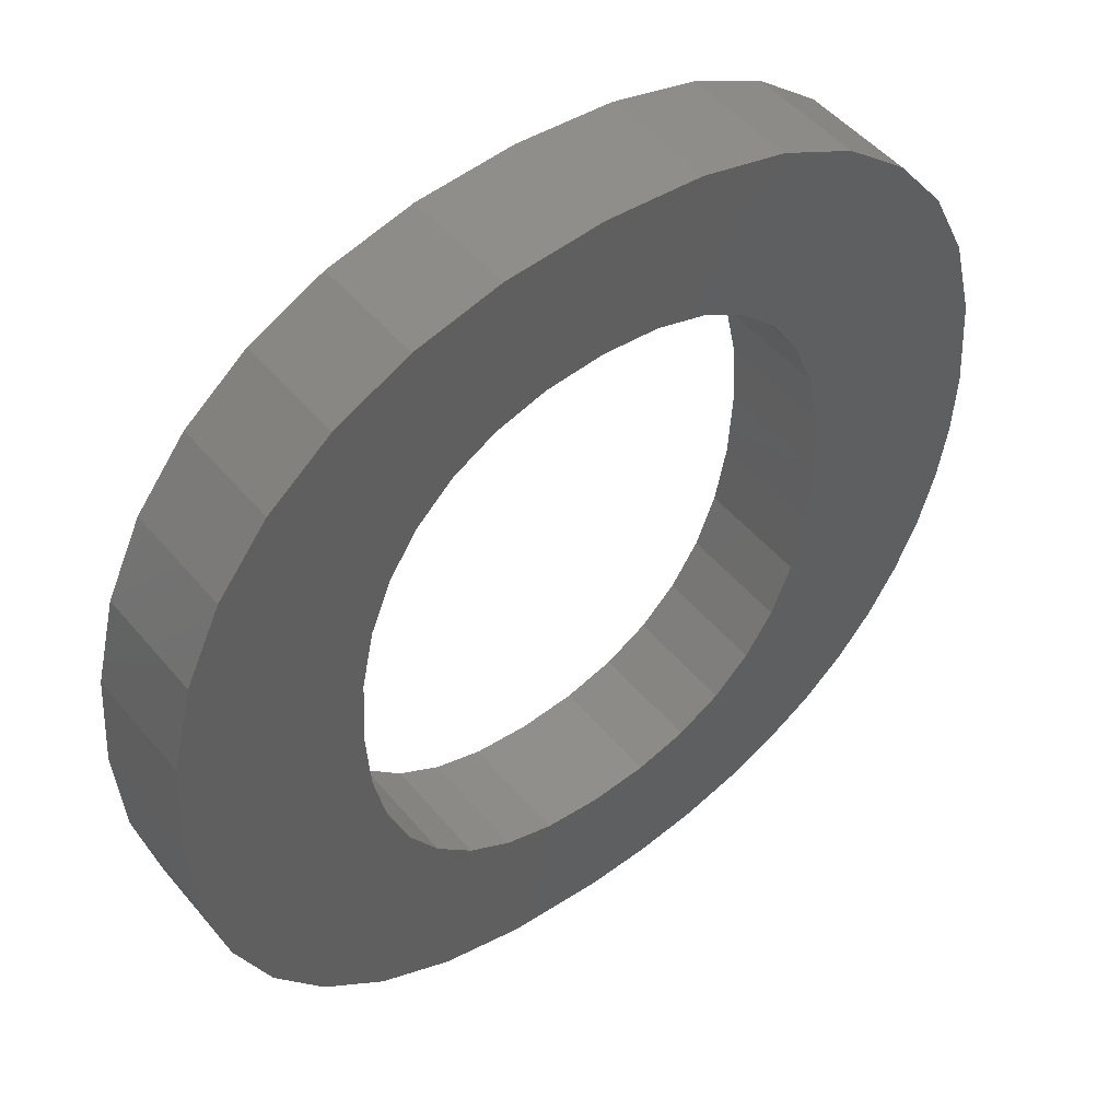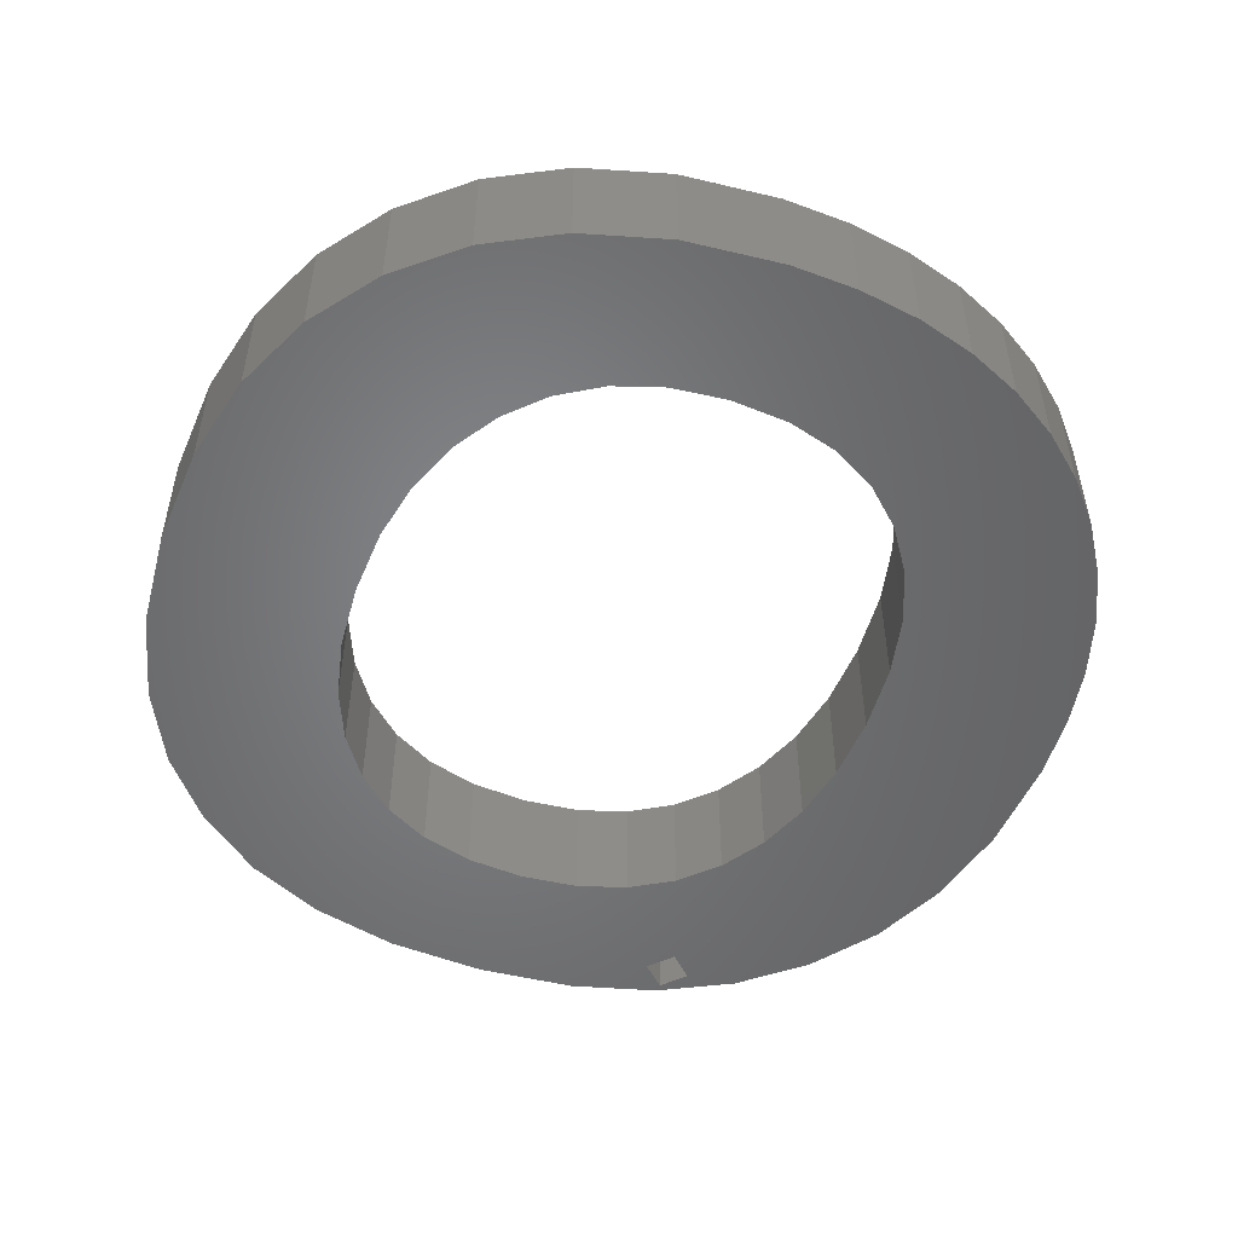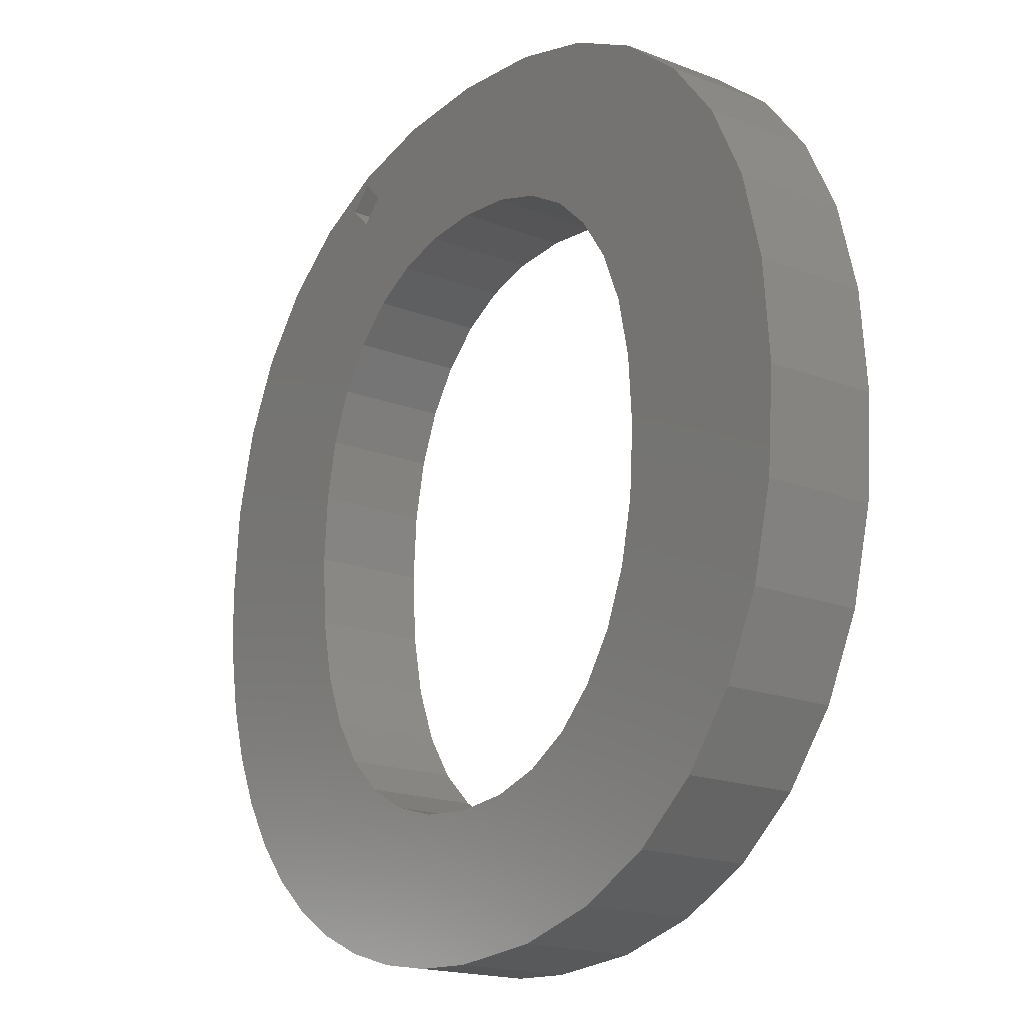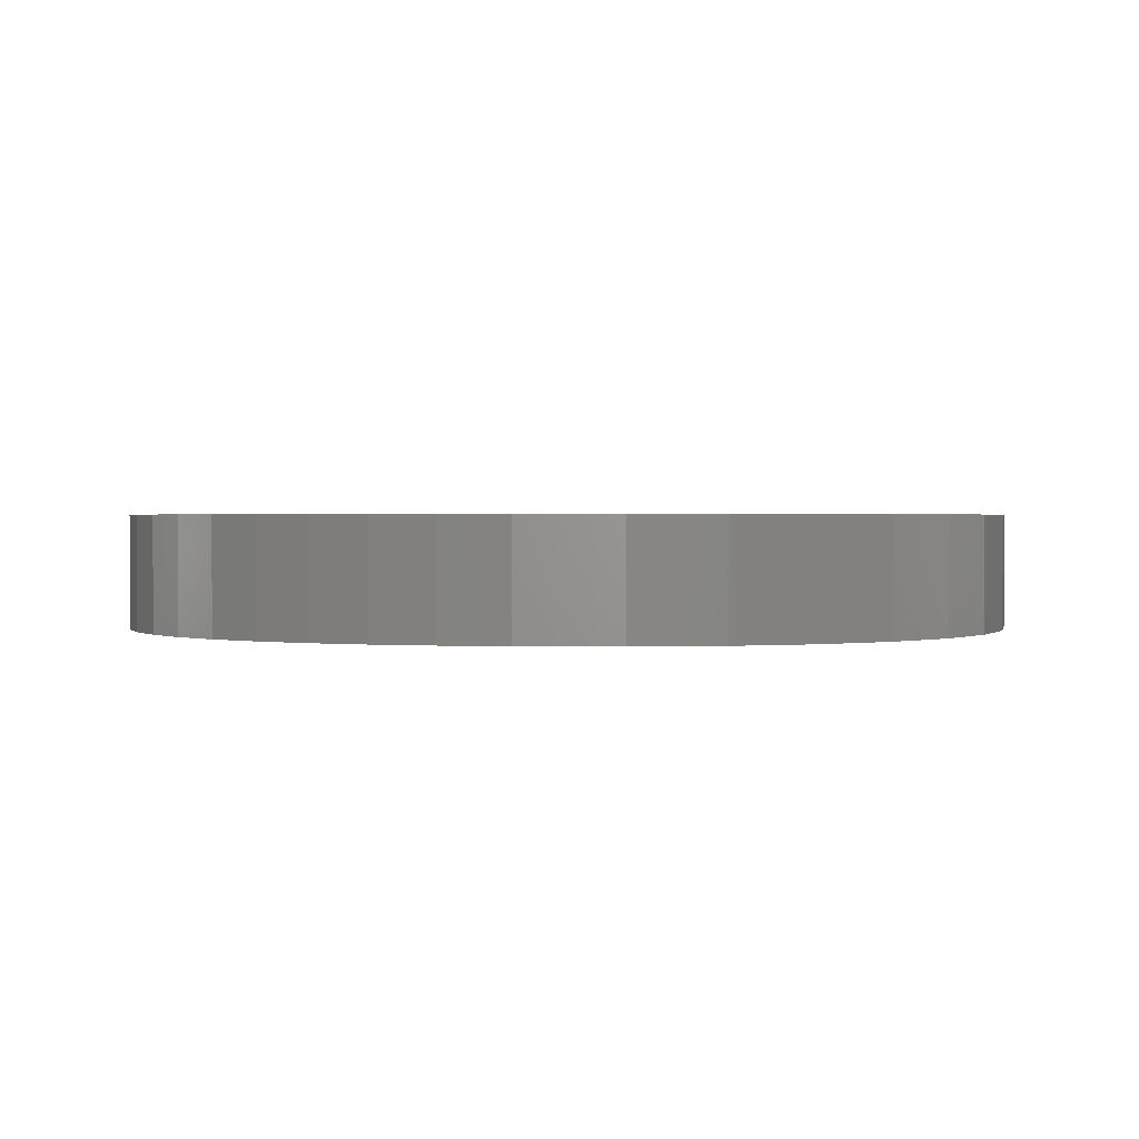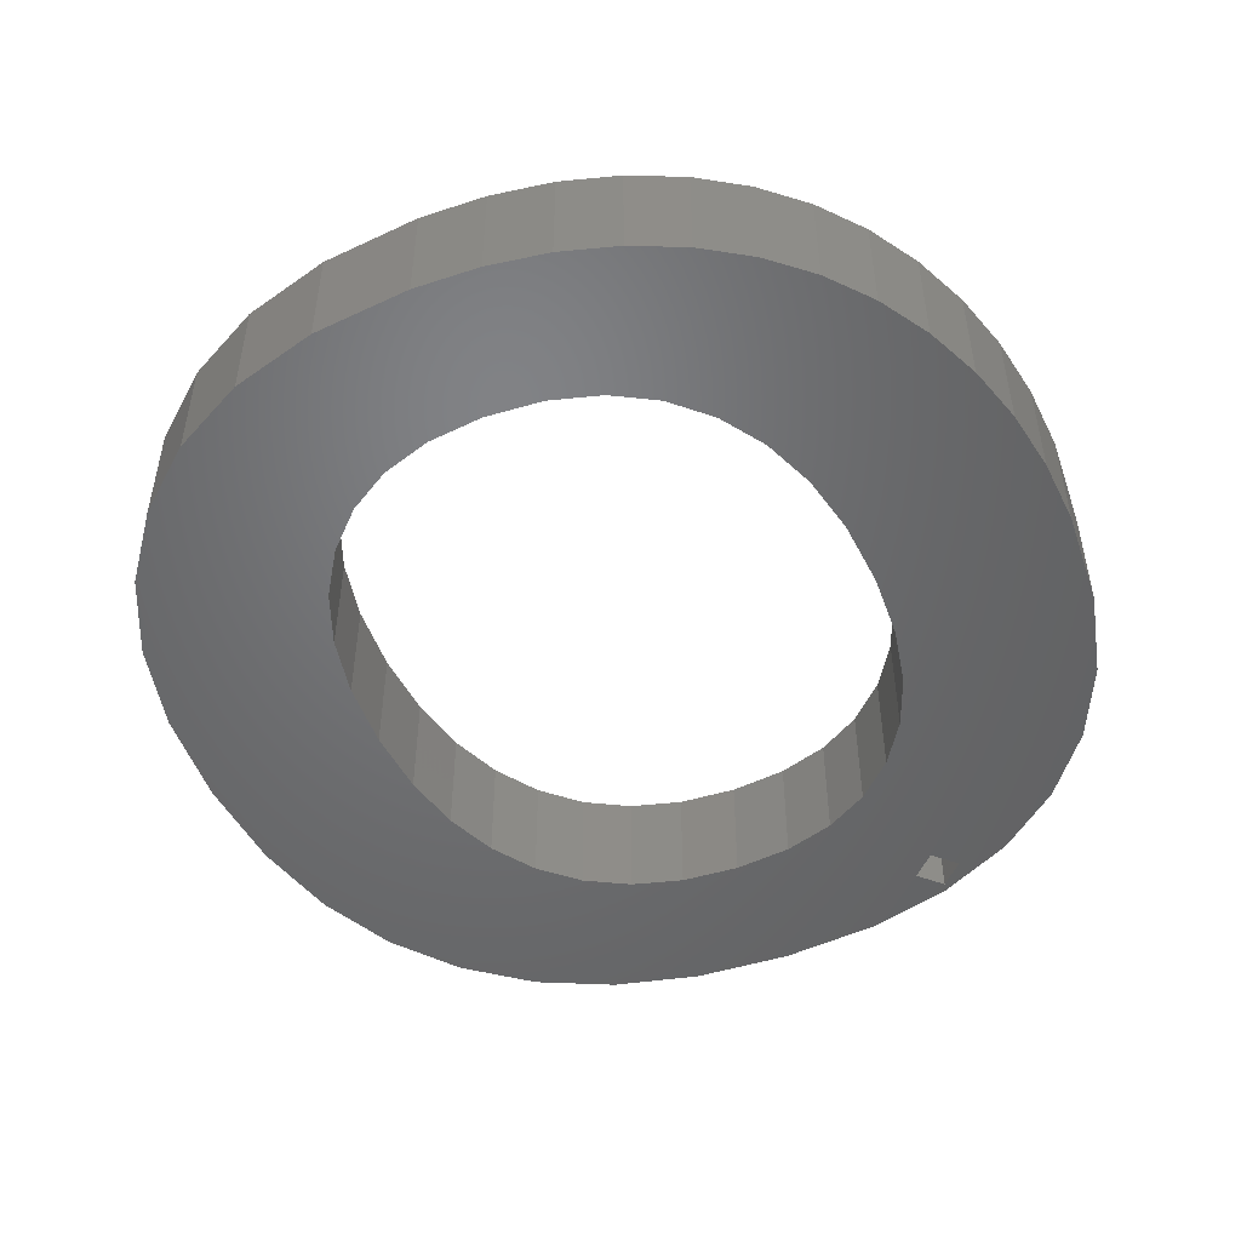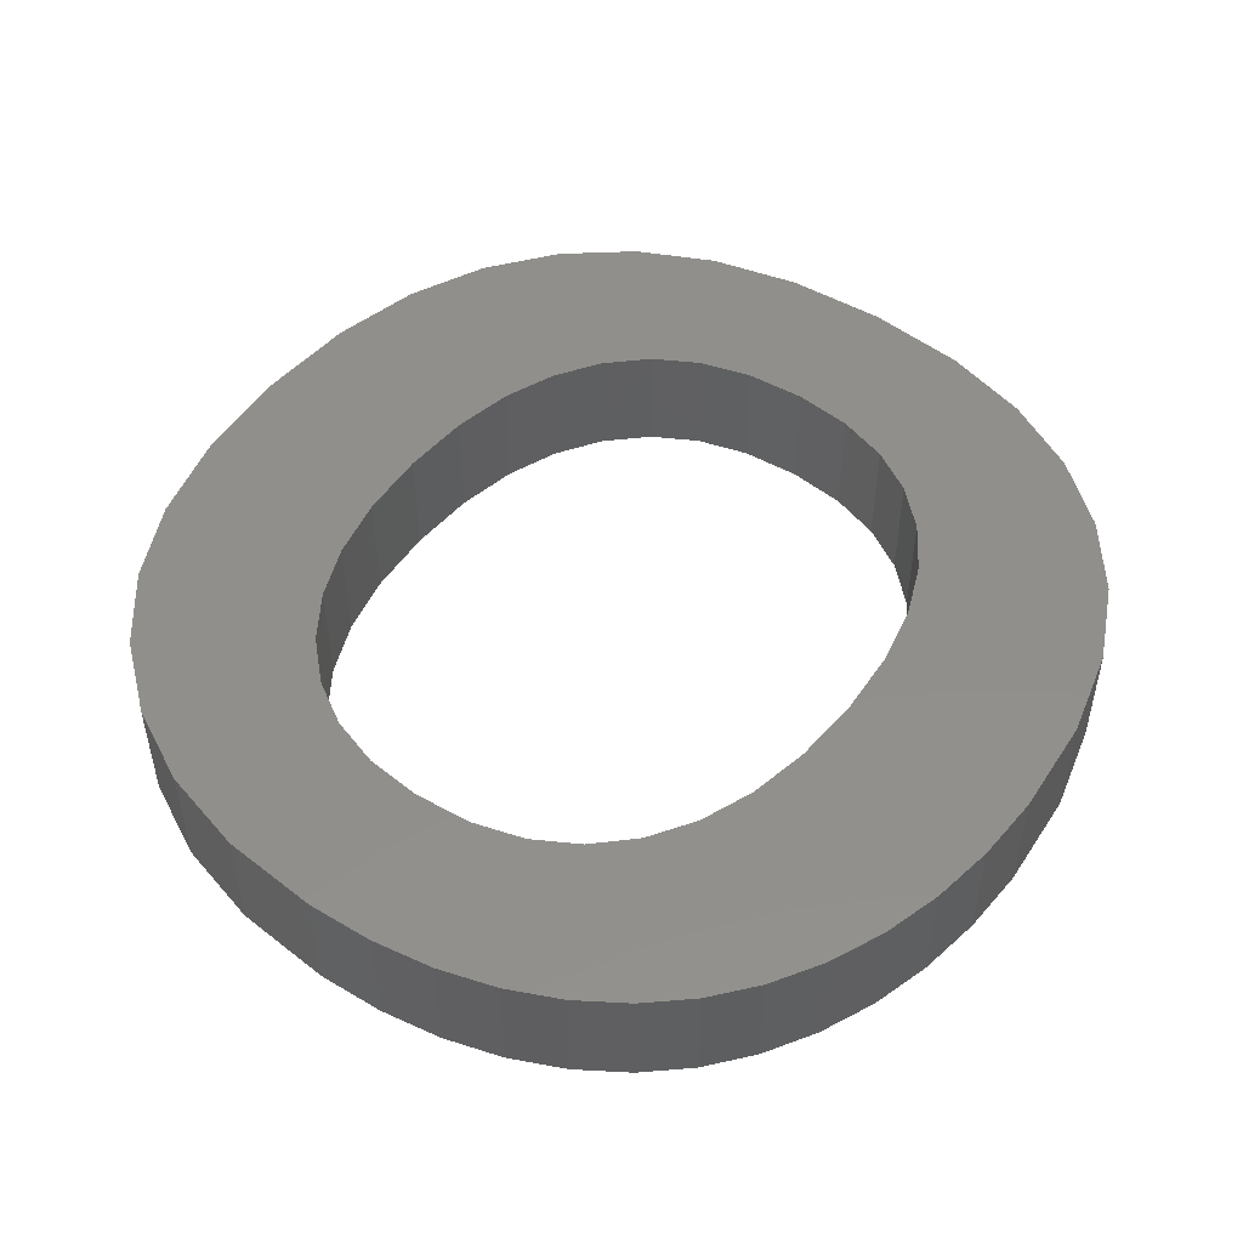
<metadata>
{"format":"stl","ext":"stl","renderer":"f3d","projection":"perspective","resolution":1024,"background":"white","views":[{"elev":49.1,"azim":-38.0,"up":"+Y"},{"elev":-51.7,"azim":-18.9,"up":"+Z"},{"elev":-18.3,"azim":-126.7,"up":"+Y"},{"elev":1.2,"azim":97.0,"up":"+Z"},{"elev":-49.8,"azim":23.0,"up":"+Z"},{"elev":50.3,"azim":36.2,"up":"+Z"}]}
</metadata>
<code>
# stl→obj: 144 verts, 288 faces
v 29.73 35.1 0
v 32.96 35.86 0
v 29.78 28.98 0
v 30.73 36.1 0
v 28.17 30.52 0
v 26.26 31.62 0
v 32.71 19.29 0
v 40.88 19.29 0
v 40.73 16.39 0
v 32.53 16.23 0
v 40.29 13.68 0
v 32.53 22.21 0
v 31.98 13.54 0
v 39.55 11.14 0
v 38.52 8.788 0
v 40.56 23.59 0
v 31.07 11.22 0
v 37.21 6.657 0
v 31.98 24.8 0
v 29.8 9.277 0
v 35.65 4.791 0
v 33.83 3.191 0
v 39.6 27.4 0
v 38 30.73 0
v 28.19 7.734 0
v 31.76 1.858 0
v 29.47 0.8078 0
v 26.27 6.632 0
v 27 0.05769 0
v 24.04 5.971 0
v 24.35 -0.3924 0
v 21.51 5.75 0
v 21.51 -0.5424 0
v 19.06 5.977 0
v 17.25 -0.211 0
v 16.88 6.656 0
v 13.48 0.7833 0
v 14.97 7.787 0
v 10.19 2.44 0
v 13.33 9.372 0
v 7.392 4.76 0
v 12.02 11.35 0
v 5.155 7.657 0
v 11.08 13.66 0
v 31.06 27.06 0
v 35.76 33.58 0
v 29.66 37.49 0
v 29.73 37.1 0
v 28.73 36.1 0
v 25.86 38.46 0
v 24.06 32.28 0
v 21.56 38.79 0
v 21.56 32.5 0
v 19.03 32.28 0
v 17.27 38.47 0
v 16.8 31.62 0
v 13.47 37.5 0
v 14.88 30.53 0
v 10.18 35.89 0
v 13.26 29.01 0
v 7.378 33.63 0
v 11.98 27.1 0
v 5.147 30.81 0
v 11.07 24.84 0
v 2.597 23.63 0
v 10.52 22.23 0
v 2.278 19.29 0
v 10.33 19.29 0
v 3.557 11.04 0
v 2.598 14.92 0
v 10.52 16.31 0
v 3.553 27.47 0
v 40.88 19.29 5
v 32.53 22.21 5
v 32.71 19.29 5
v 35.76 33.58 5
v 31.98 24.8 5
v 31.06 27.06 5
v 29.78 28.98 5
v 28.17 30.52 5
v 32.96 35.86 5
v 29.66 37.49 5
v 26.26 31.62 5
v 25.86 38.46 5
v 24.06 32.28 5
v 21.56 38.79 5
v 21.56 32.5 5
v 19.03 32.28 5
v 17.27 38.47 5
v 16.8 31.62 5
v 13.47 37.5 5
v 14.88 30.53 5
v 10.18 35.89 5
v 13.26 29.01 5
v 7.378 33.63 5
v 11.98 27.1 5
v 5.147 30.81 5
v 11.07 24.84 5
v 3.553 27.47 5
v 2.598 14.92 5
v 10.33 19.29 5
v 2.278 19.29 5
v 2.597 23.63 5
v 3.557 11.04 5
v 10.52 22.23 5
v 5.155 7.657 5
v 7.392 4.76 5
v 10.19 2.44 5
v 40.56 23.59 5
v 40.73 16.39 5
v 39.6 27.4 5
v 32.53 16.23 5
v 40.29 13.68 5
v 38 30.73 5
v 31.98 13.54 5
v 39.55 11.14 5
v 38.52 8.788 5
v 31.07 11.22 5
v 37.21 6.657 5
v 29.8 9.277 5
v 35.65 4.791 5
v 33.83 3.191 5
v 28.19 7.734 5
v 31.76 1.858 5
v 29.47 0.8078 5
v 26.27 6.632 5
v 27 0.05769 5
v 24.04 5.971 5
v 24.35 -0.3924 5
v 21.51 5.75 5
v 21.51 -0.5424 5
v 19.06 5.977 5
v 17.25 -0.211 5
v 16.88 6.656 5
v 13.48 0.7833 5
v 14.97 7.787 5
v 13.33 9.372 5
v 12.02 11.35 5
v 11.08 13.66 5
v 10.52 16.31 5
v 28.73 36.1 2
v 29.73 37.1 2
v 30.73 36.1 2
v 29.73 35.1 2
f 1 2 3
f 2 1 4
f 5 1 3
f 6 1 5
f 7 8 9
f 10 9 11
f 12 8 7
f 13 11 14
f 13 14 15
f 8 12 16
f 17 15 18
f 19 16 12
f 20 18 21
f 20 21 22
f 16 19 23
f 23 19 24
f 9 10 7
f 11 13 10
f 25 22 26
f 15 17 13
f 18 20 17
f 25 26 27
f 22 25 20
f 28 27 29
f 27 28 25
f 30 29 31
f 29 30 28
f 32 31 33
f 31 32 30
f 33 34 32
f 35 34 33
f 35 36 34
f 37 36 35
f 36 37 38
f 39 38 37
f 38 39 40
f 41 40 39
f 40 41 42
f 42 43 44
f 43 42 41
f 45 24 19
f 24 45 46
f 3 46 45
f 46 3 2
f 47 4 48
f 4 47 2
f 49 47 48
f 1 6 49
f 49 50 47
f 51 49 6
f 49 51 50
f 52 51 53
f 51 52 50
f 54 52 53
f 54 55 52
f 56 55 54
f 57 56 58
f 56 57 55
f 59 58 60
f 61 60 62
f 63 62 64
f 65 64 66
f 58 59 57
f 67 66 68
f 69 44 43
f 70 44 69
f 66 67 65
f 44 70 71
f 64 65 72
f 67 71 70
f 64 72 63
f 71 67 68
f 60 61 59
f 62 63 61
f 73 74 75
f 76 77 74
f 76 78 77
f 76 79 78
f 80 81 82
f 81 80 79
f 82 83 80
f 84 83 82
f 84 85 83
f 86 85 84
f 86 87 85
f 86 88 87
f 89 88 86
f 89 90 88
f 91 90 89
f 90 91 92
f 93 92 91
f 92 93 94
f 95 94 93
f 94 95 96
f 97 96 95
f 96 97 98
f 99 98 97
f 100 101 102
f 103 98 99
f 104 101 100
f 98 103 105
f 106 101 104
f 102 105 103
f 101 107 108
f 105 102 101
f 101 106 107
f 74 73 109
f 73 75 110
f 74 109 111
f 112 110 75
f 110 112 113
f 74 111 114
f 115 113 112
f 74 114 76
f 113 115 116
f 116 115 117
f 79 76 81
f 118 117 115
f 117 118 119
f 120 119 118
f 119 120 121
f 121 120 122
f 123 122 120
f 122 123 124
f 124 123 125
f 126 125 123
f 125 126 127
f 128 127 126
f 127 128 129
f 130 129 128
f 130 131 129
f 132 131 130
f 132 133 131
f 134 133 132
f 135 134 136
f 134 135 133
f 108 136 137
f 108 137 138
f 108 138 139
f 108 139 140
f 136 108 135
f 108 140 101
f 31 127 129
f 127 31 29
f 29 125 127
f 125 29 27
f 27 124 125
f 124 27 26
f 26 122 124
f 122 26 22
f 22 121 122
f 121 22 21
f 121 18 119
f 18 121 21
f 119 15 117
f 15 119 18
f 117 14 116
f 14 117 15
f 116 11 113
f 11 116 14
f 113 9 110
f 9 113 11
f 110 8 73
f 8 110 9
f 73 16 109
f 16 73 8
f 109 23 111
f 23 109 16
f 111 24 114
f 24 111 23
f 114 46 76
f 46 114 24
f 46 81 76
f 81 46 2
f 2 82 81
f 82 2 47
f 47 84 82
f 84 47 50
f 50 86 84
f 86 50 52
f 52 89 86
f 89 52 55
f 55 91 89
f 91 55 57
f 57 93 91
f 93 57 59
f 59 95 93
f 95 59 61
f 63 95 61
f 95 63 97
f 72 97 63
f 97 72 99
f 65 99 72
f 99 65 103
f 67 103 65
f 103 67 102
f 70 102 67
f 102 70 100
f 69 100 70
f 100 69 104
f 43 104 69
f 104 43 106
f 41 106 43
f 106 41 107
f 41 108 107
f 108 41 39
f 39 135 108
f 135 39 37
f 37 133 135
f 133 37 35
f 35 131 133
f 131 35 33
f 33 129 131
f 129 33 31
f 34 134 132
f 134 34 36
f 36 136 134
f 136 36 38
f 38 137 136
f 137 38 40
f 137 42 138
f 42 137 40
f 138 44 139
f 44 138 42
f 139 71 140
f 71 139 44
f 140 68 101
f 68 140 71
f 101 66 105
f 66 101 68
f 105 64 98
f 64 105 66
f 98 62 96
f 62 98 64
f 96 60 94
f 60 96 62
f 60 92 94
f 92 60 58
f 58 90 92
f 90 58 56
f 56 88 90
f 88 56 54
f 54 87 88
f 87 54 53
f 53 85 87
f 85 53 51
f 51 83 85
f 83 51 6
f 6 80 83
f 80 6 5
f 5 79 80
f 79 5 3
f 45 79 3
f 79 45 78
f 19 78 45
f 78 19 77
f 12 77 19
f 77 12 74
f 7 74 12
f 74 7 75
f 10 75 7
f 75 10 112
f 13 112 10
f 112 13 115
f 17 115 13
f 115 17 118
f 20 118 17
f 118 20 120
f 20 123 120
f 123 20 25
f 25 126 123
f 126 25 28
f 28 128 126
f 128 28 30
f 30 130 128
f 130 30 32
f 32 132 130
f 132 32 34
f 141 48 142
f 48 141 49
f 4 142 48
f 142 4 143
f 144 142 143
f 142 144 141
f 1 143 4
f 143 1 144
f 144 49 141
f 49 144 1

</code>
